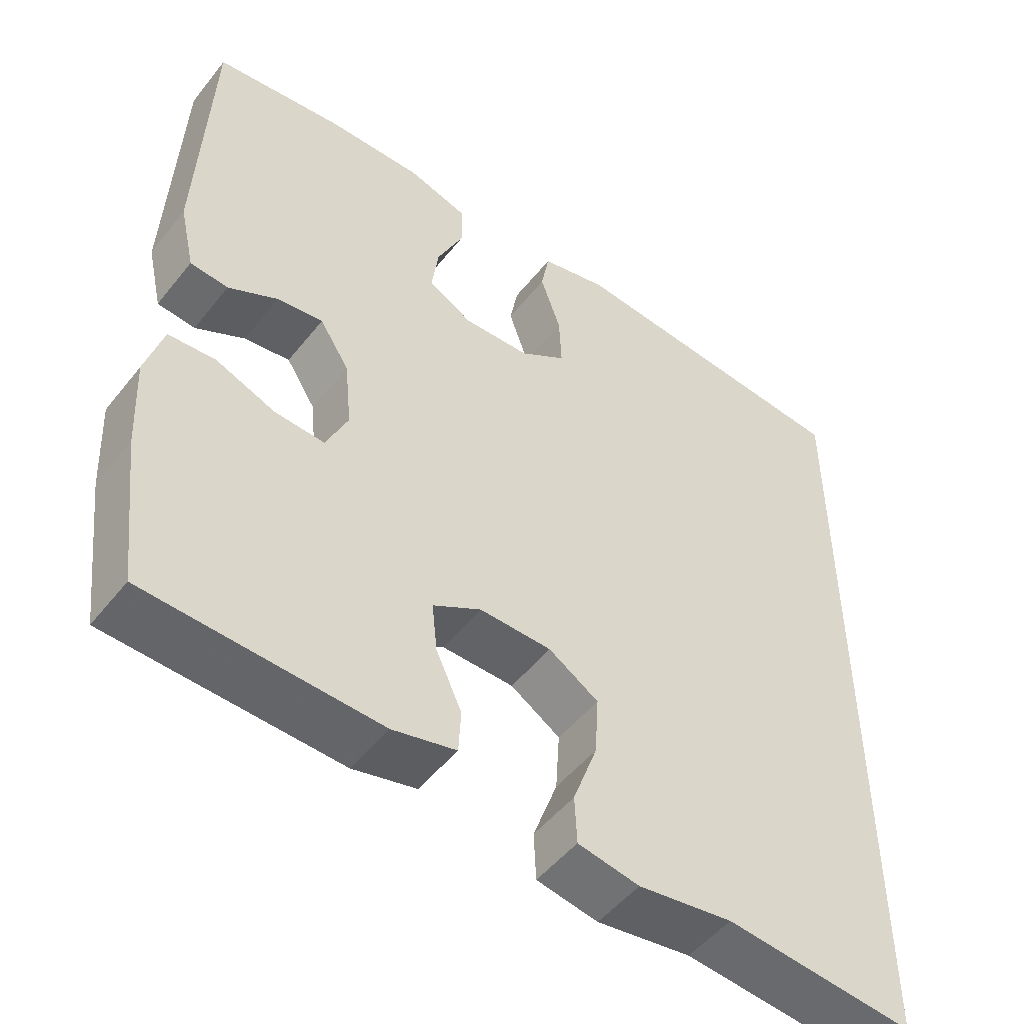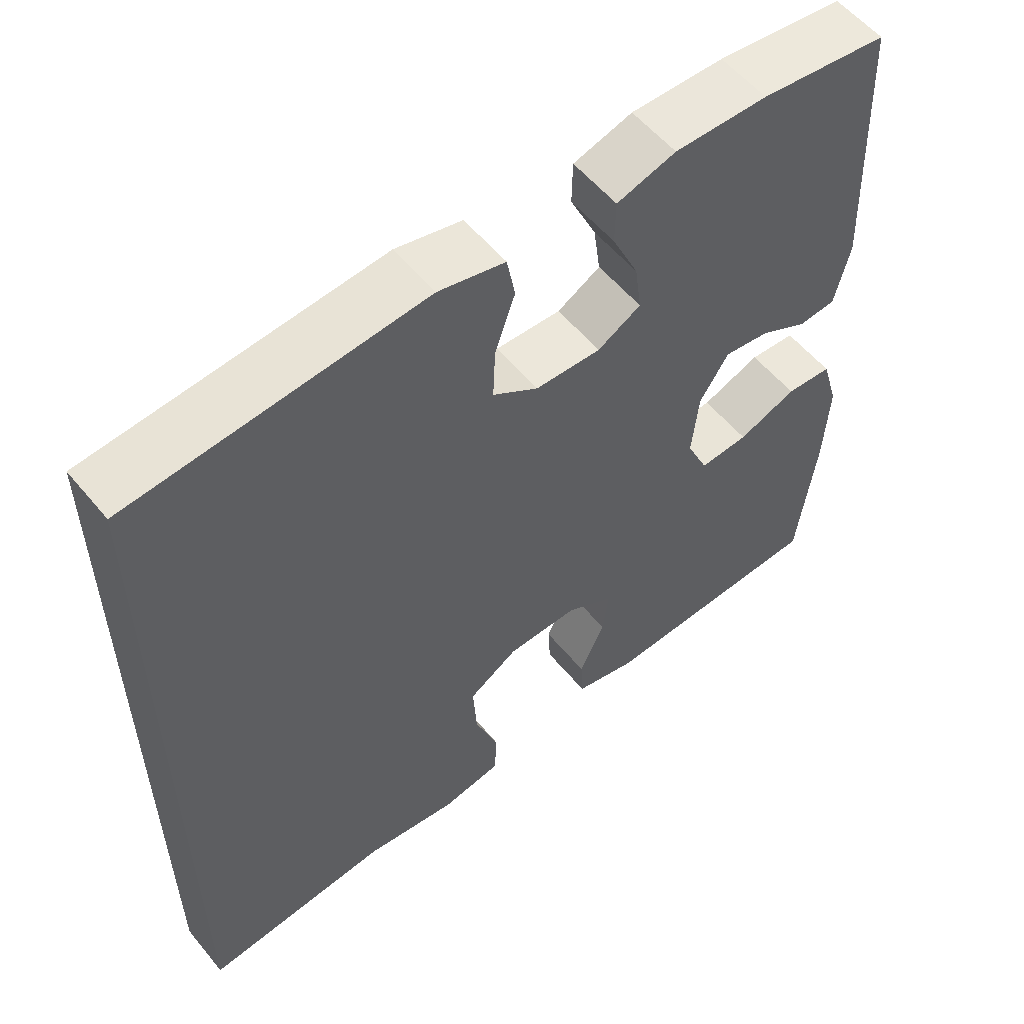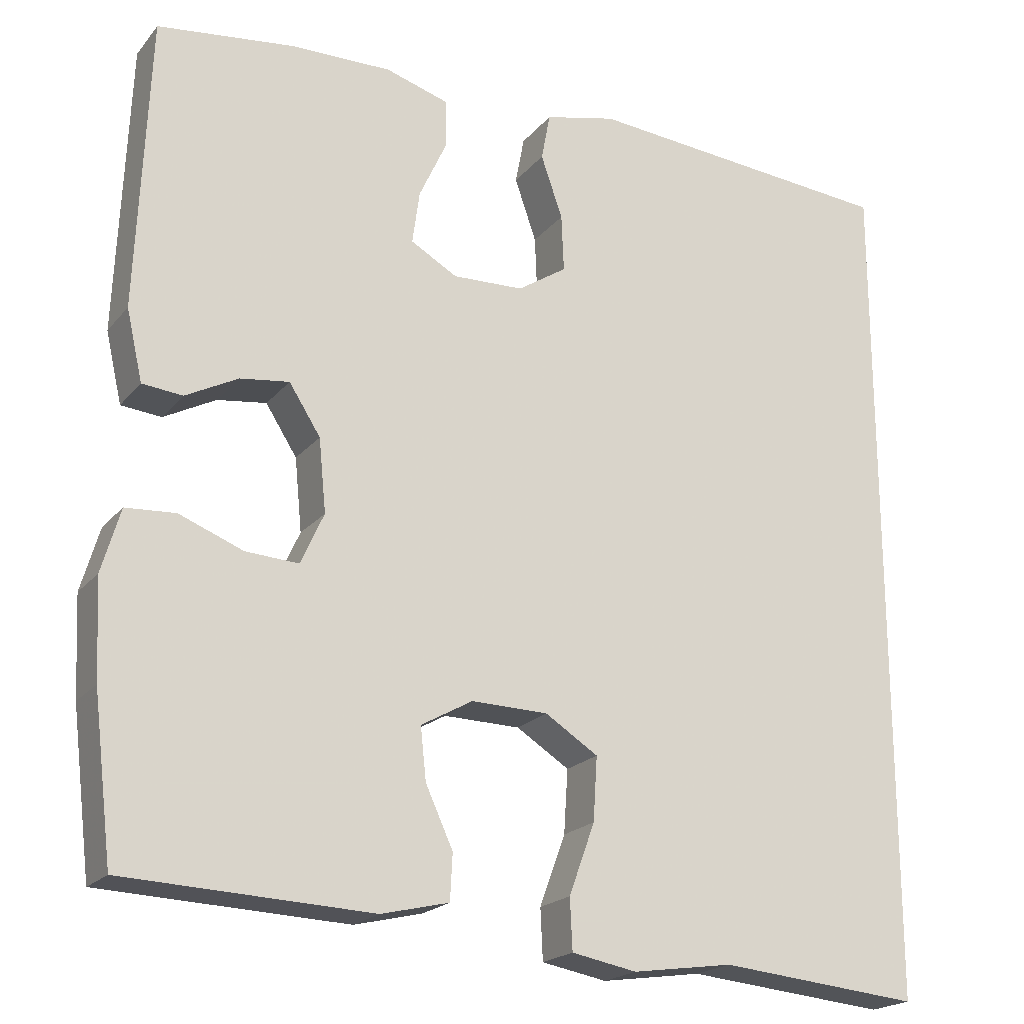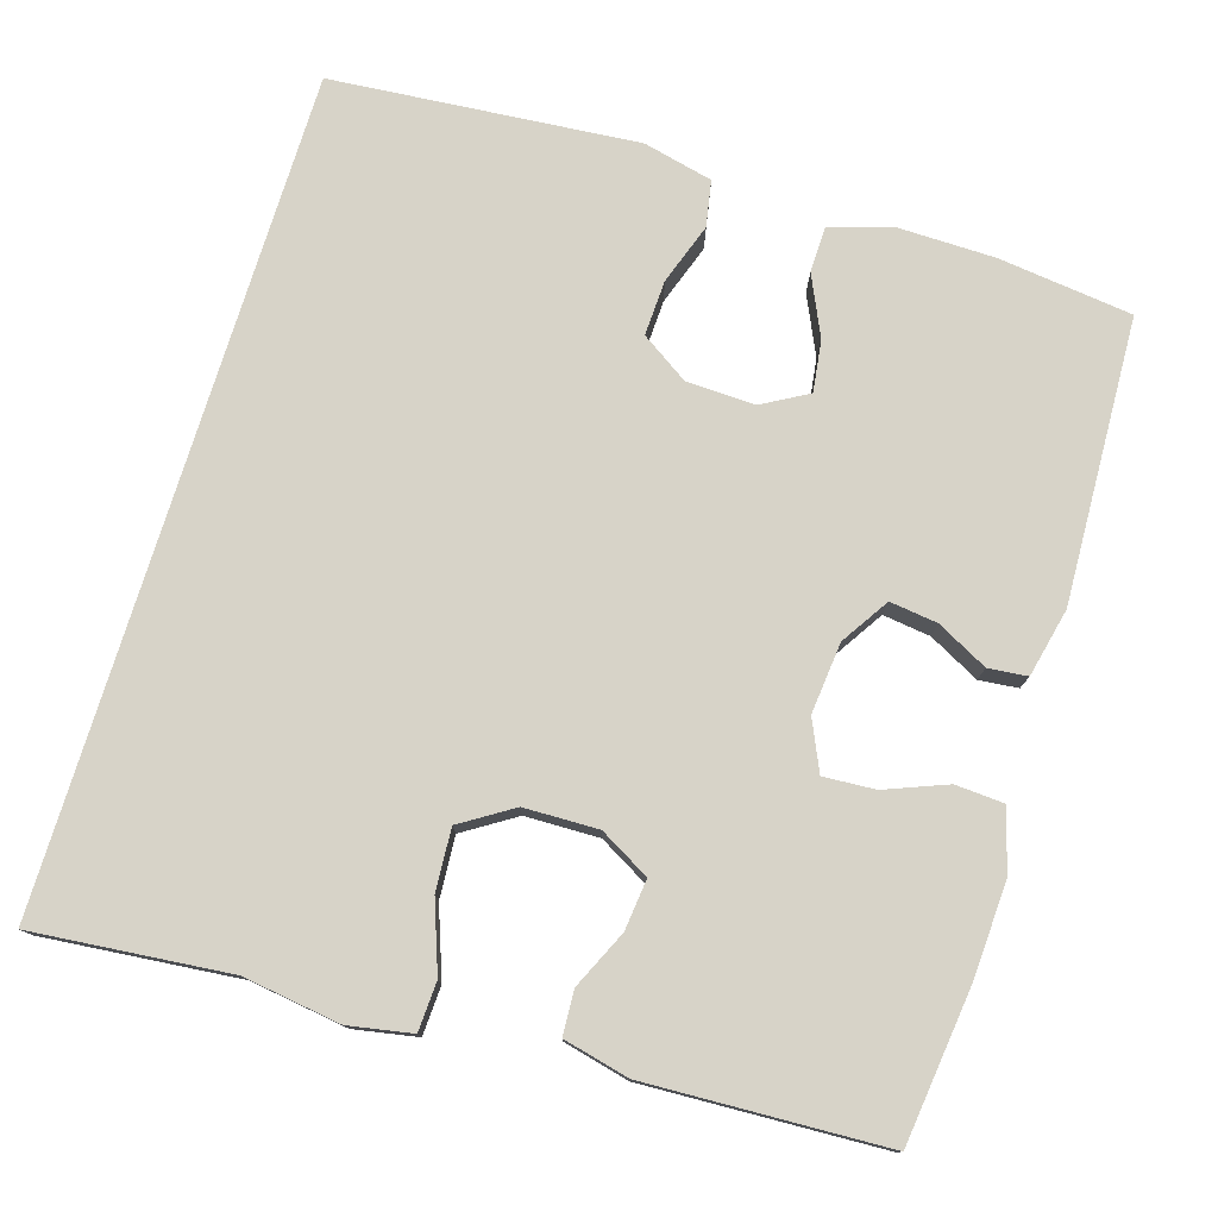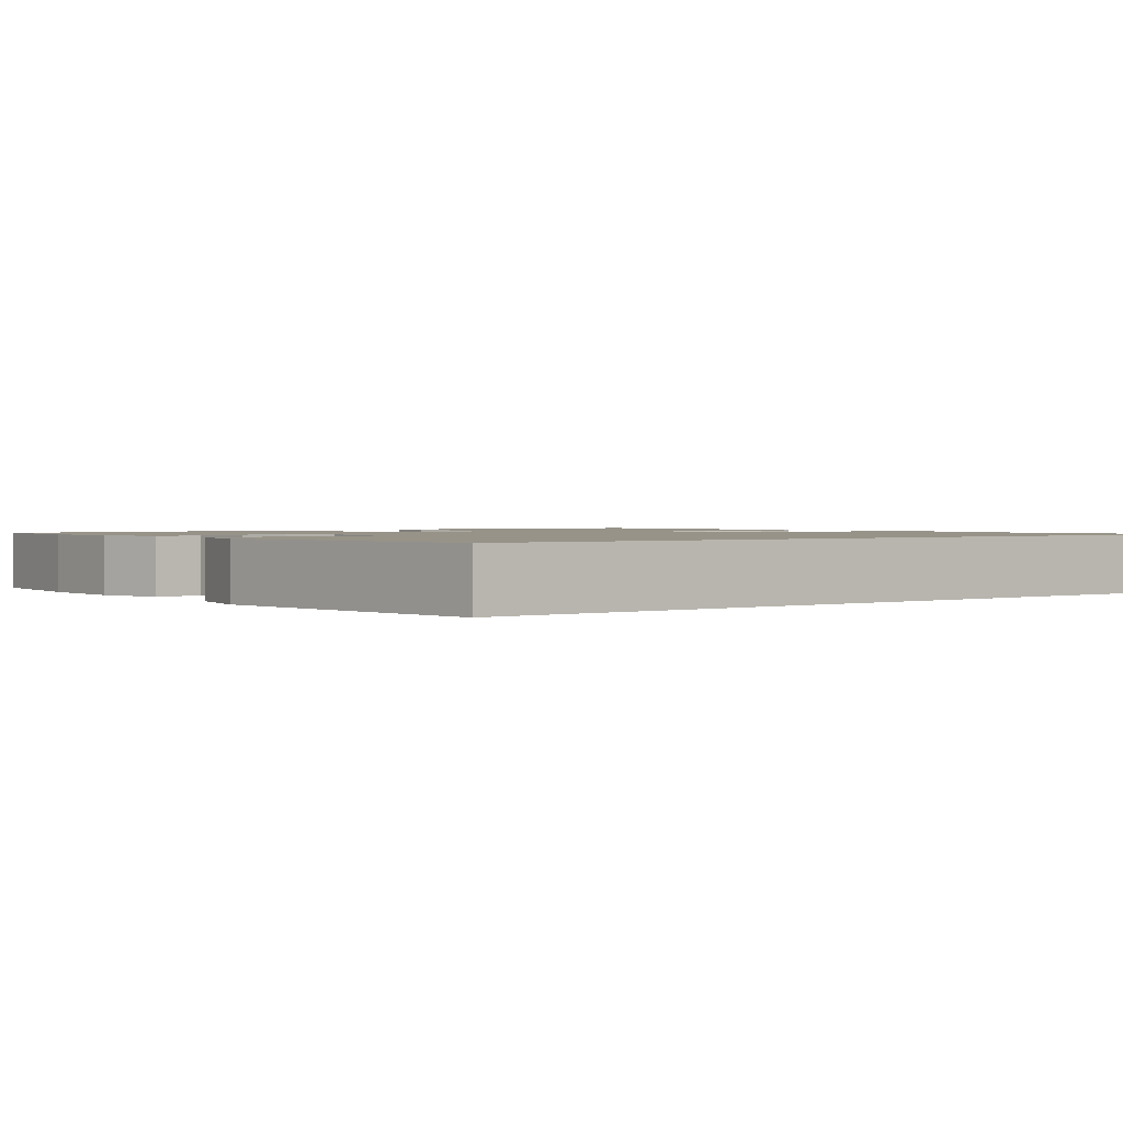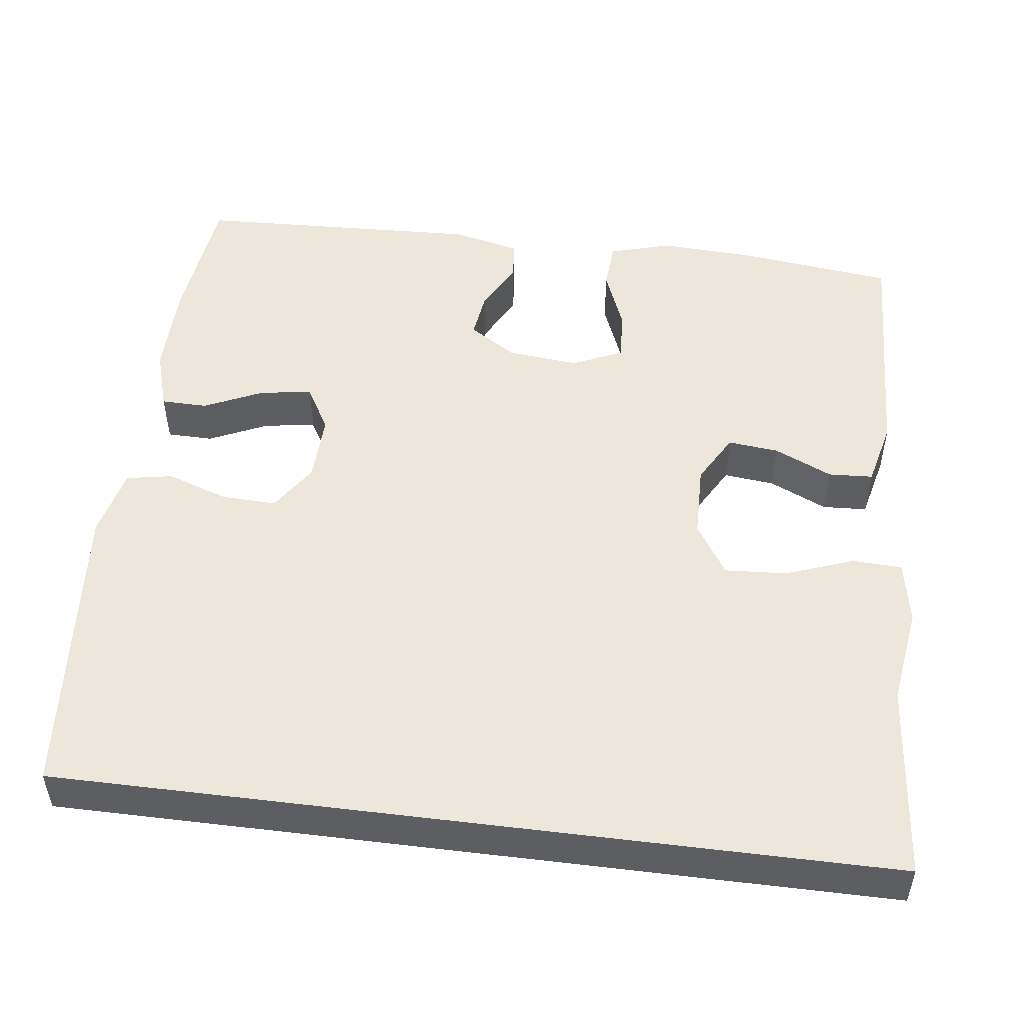
<metadata>
{"format":"obj","ext":"obj","renderer":"f3d","projection":"perspective","resolution":1024,"background":"white","views":[{"elev":-50.4,"azim":-37.0,"up":"+Z"},{"elev":56.3,"azim":141.1,"up":"+Z"},{"elev":-20.3,"azim":-27.6,"up":"+Z"},{"elev":77.2,"azim":-162.9,"up":"+Y"},{"elev":1.4,"azim":51.7,"up":"+Y"},{"elev":50.6,"azim":97.2,"up":"+Y"}]}
</metadata>
<code>
v -0.5 0.07 0.5
v -0.329 0.07 0.521
v -0.204 0.07 0.523
v -0.125 0.07 0.499
v -0.124 0.07 0.44
v -0.159 0.07 0.364
v -0.168 0.07 0.298
v -0.11 0.07 0.265
v -0.022 0.07 0.268
v 0.039 0.07 0.308
v 0.036 0.07 0.379
v 0.009 0.07 0.457
v 0.02 0.07 0.516
v 0.109 0.07 0.537
v 0.5 0.07 0.504
v 0.5 0.07 -0.556
v 0.249 0.07 -0.532
v 0.124 0.07 -0.55
v 0.043 0.07 -0.535
v 0.04 0.07 -0.472
v 0.072 0.07 -0.384
v 0.077 0.07 -0.305
v 0.011 0.07 -0.263
v -0.084 0.07 -0.261
v -0.148 0.07 -0.297
v -0.141 0.07 -0.362
v -0.107 0.07 -0.436
v -0.11 0.07 -0.493
v -0.194 0.07 -0.513
v -0.5 0.07 -0.5
v -0.524 0.07 -0.301
v -0.53 0.07 -0.179
v -0.507 0.07 -0.1
v -0.445 0.07 -0.096
v -0.366 0.07 -0.127
v -0.3 0.07 -0.131
v -0.271 0.07 -0.067
v -0.28 0.07 0.024
v -0.319 0.07 0.085
v -0.38 0.07 0.077
v -0.445 0.07 0.043
v -0.495 0.07 0.048
v -0.515 0.07 0.136
v -0.5 0 0.5
v -0.329 0 0.521
v -0.204 0 0.523
v -0.125 0 0.499
v -0.124 0 0.44
v -0.159 0 0.364
v -0.168 0 0.298
v -0.11 0 0.265
v -0.022 0 0.268
v 0.039 0 0.308
v 0.036 0 0.379
v 0.009 0 0.457
v 0.02 0 0.516
v 0.109 0 0.537
v 0.5 0 0.504
v 0.5 0 -0.556
v 0.249 0 -0.532
v 0.124 0 -0.55
v 0.043 0 -0.535
v 0.04 0 -0.472
v 0.072 0 -0.384
v 0.077 0 -0.305
v 0.011 0 -0.263
v -0.084 0 -0.261
v -0.148 0 -0.297
v -0.141 0 -0.362
v -0.107 0 -0.436
v -0.11 0 -0.493
v -0.194 0 -0.513
v -0.5 0 -0.5
v -0.524 0 -0.301
v -0.53 0 -0.179
v -0.507 0 -0.1
v -0.445 0 -0.096
v -0.366 0 -0.127
v -0.3 0 -0.131
v -0.271 0 -0.067
v -0.28 0 0.024
v -0.319 0 0.085
v -0.38 0 0.077
v -0.445 0 0.043
v -0.495 0 0.048
v -0.515 0 0.136
f 40 41 42 43
f 39 40 43 1
f 38 39 1 2
f 37 38 2 3
f 32 33 34 35
f 32 35 36
f 31 32 36
f 30 31 36
f 29 30 36
f 26 27 28 29
f 25 26 29 36
f 24 25 36 37
f 18 19 20 21
f 17 18 21 22
f 16 17 22
f 15 16 22 23
f 11 12 13 14
f 10 11 14 15
f 9 10 15 23
f 3 4 5 6
f 3 6 7
f 37 3 7
f 24 37 7 8
f 8 9 23 24
f 86 85 84 83
f 44 86 83 82
f 45 44 82 81
f 46 45 81 80
f 78 77 76 75
f 79 78 75
f 79 75 74
f 79 74 73
f 79 73 72
f 72 71 70 69
f 79 72 69 68
f 80 79 68 67
f 64 63 62 61
f 65 64 61 60
f 65 60 59
f 66 65 59 58
f 57 56 55 54
f 58 57 54 53
f 66 58 53 52
f 49 48 47 46
f 50 49 46
f 50 46 80
f 51 50 80 67
f 67 66 52 51
f 1 44 45 2
f 2 45 46 3
f 3 46 47 4
f 4 47 48 5
f 5 48 49 6
f 6 49 50 7
f 7 50 51 8
f 8 51 52 9
f 9 52 53 10
f 10 53 54 11
f 11 54 55 12
f 12 55 56 13
f 13 56 57 14
f 14 57 58 15
f 15 58 59 16
f 16 59 60 17
f 17 60 61 18
f 18 61 62 19
f 19 62 63 20
f 20 63 64 21
f 21 64 65 22
f 22 65 66 23
f 23 66 67 24
f 24 67 68 25
f 25 68 69 26
f 26 69 70 27
f 27 70 71 28
f 28 71 72 29
f 29 72 73 30
f 30 73 74 31
f 31 74 75 32
f 32 75 76 33
f 33 76 77 34
f 34 77 78 35
f 35 78 79 36
f 36 79 80 37
f 37 80 81 38
f 38 81 82 39
f 39 82 83 40
f 40 83 84 41
f 41 84 85 42
f 42 85 86 43
f 43 86 44 1

</code>
